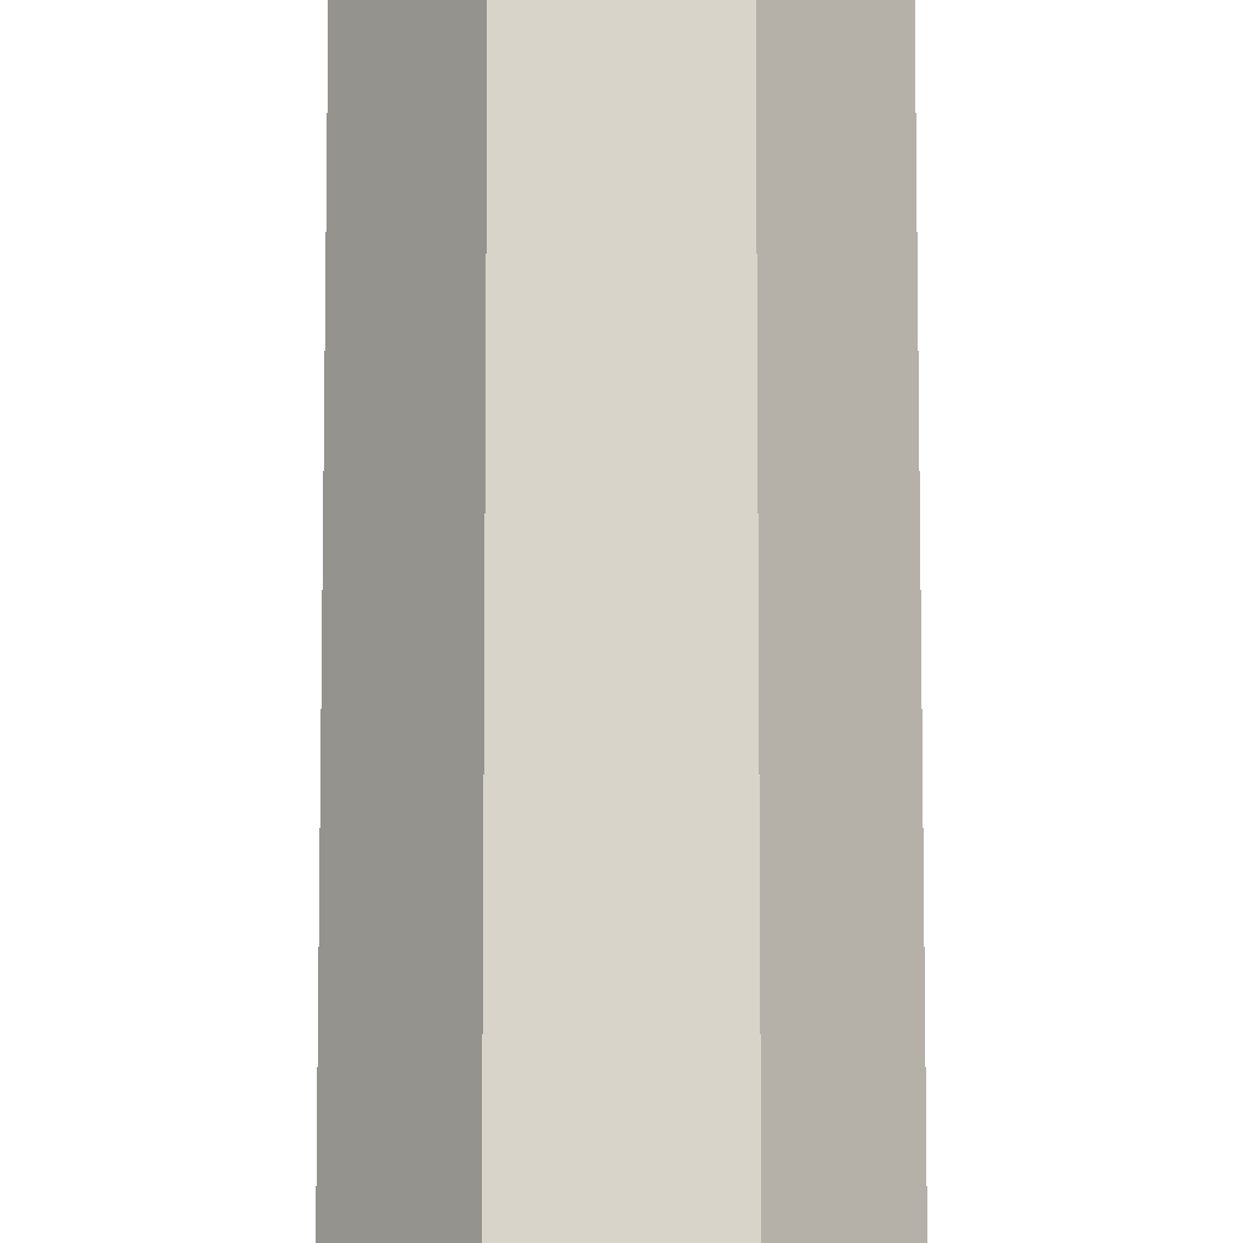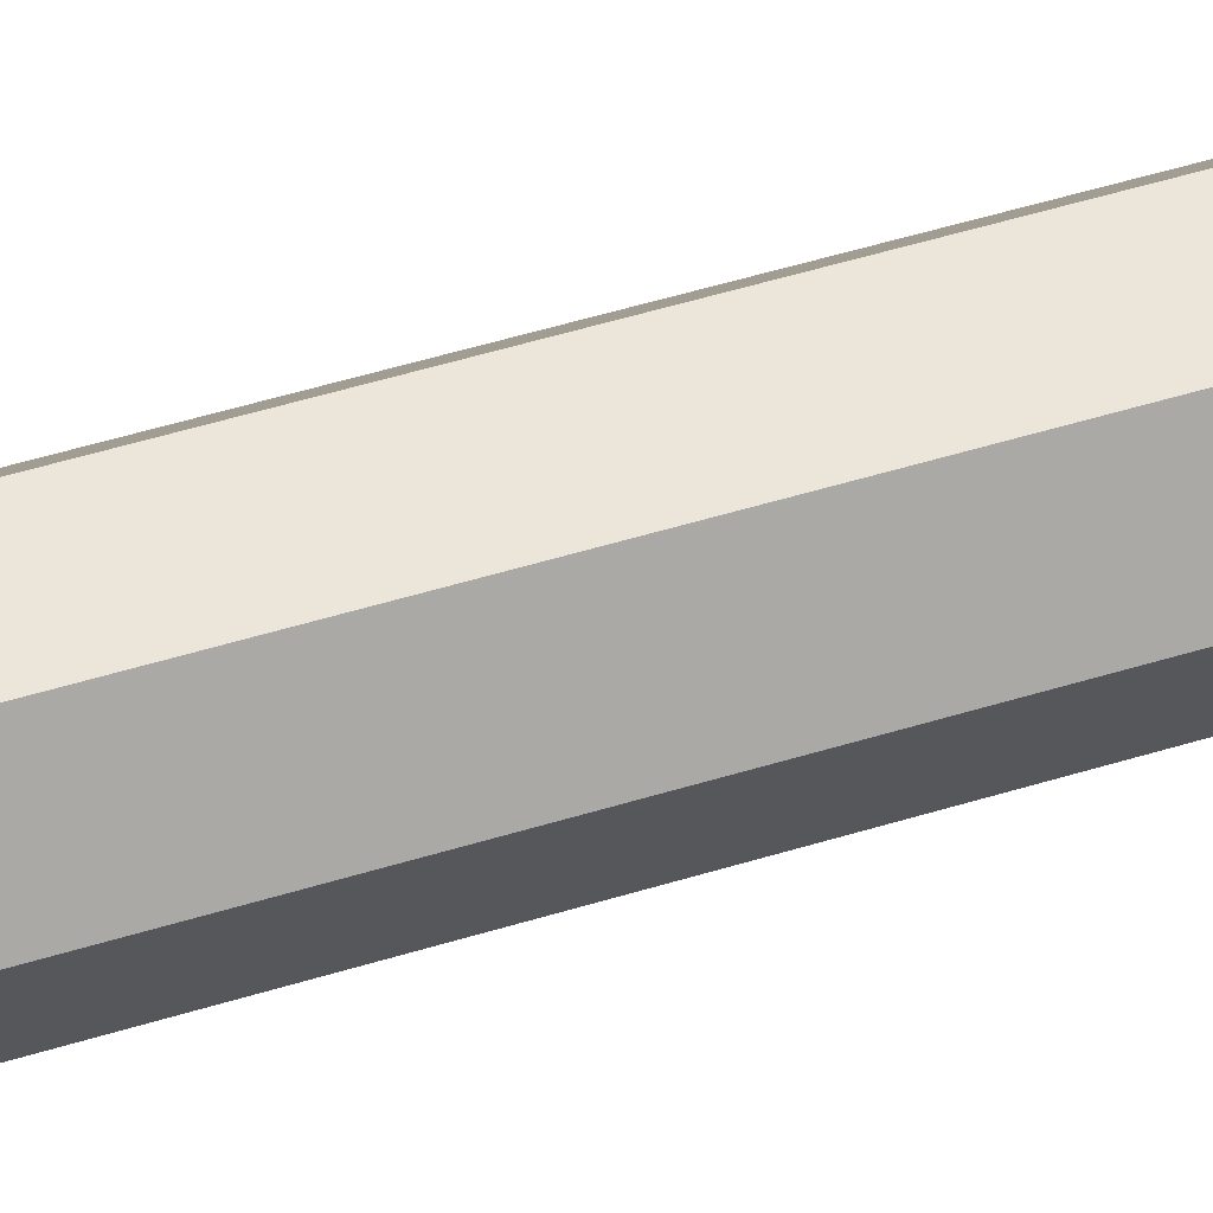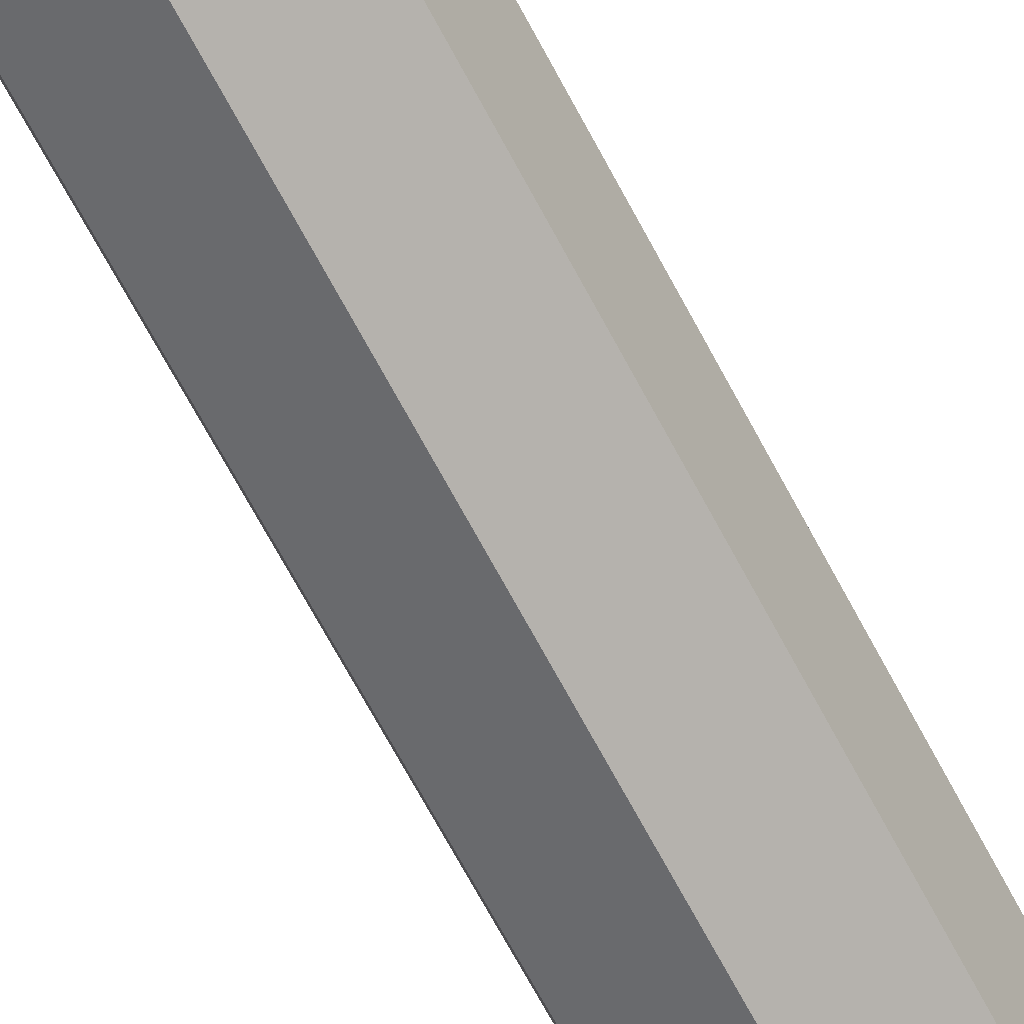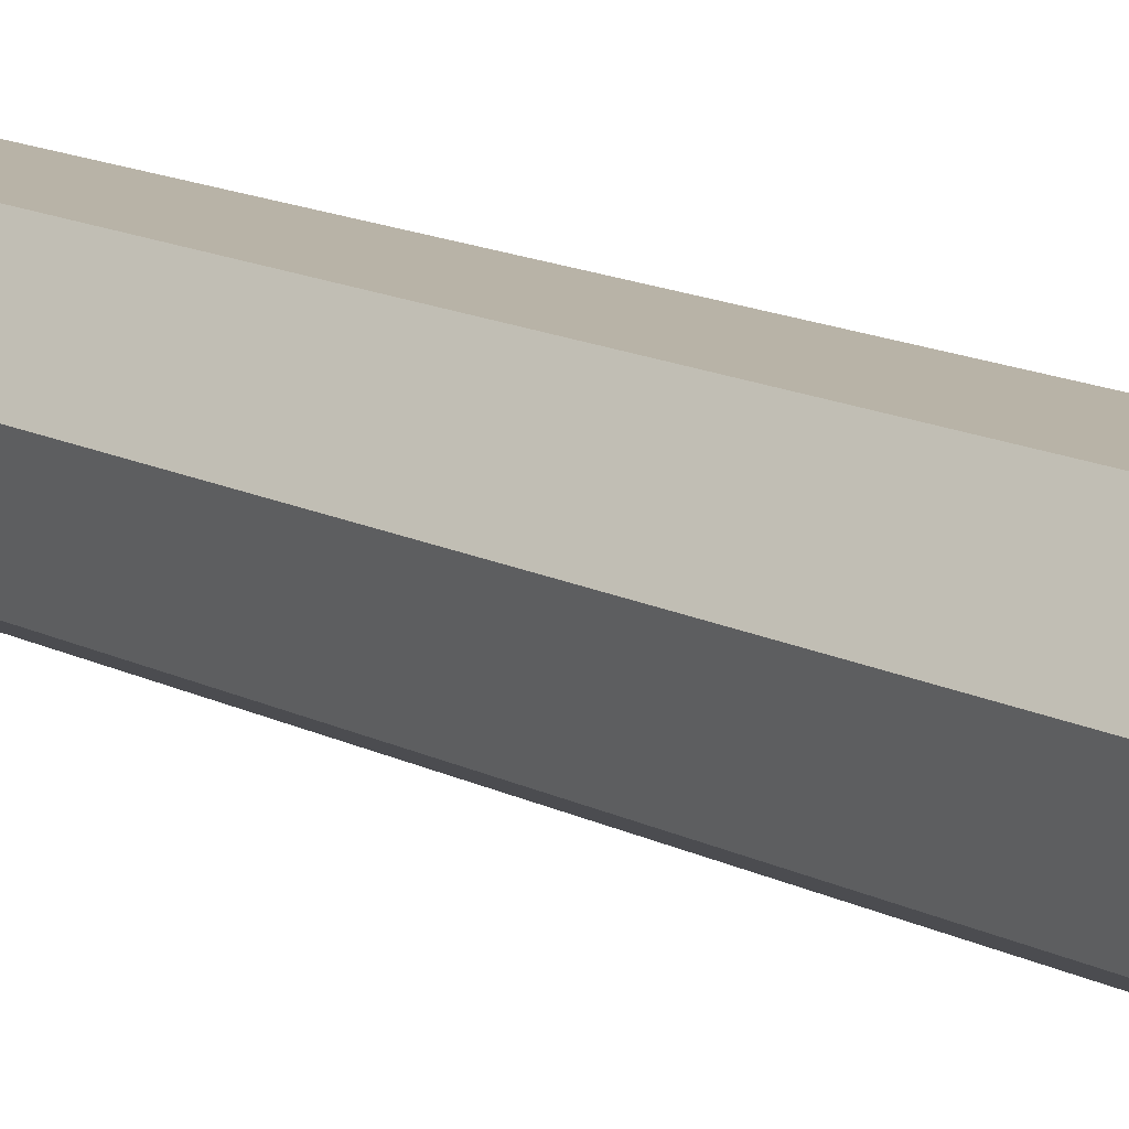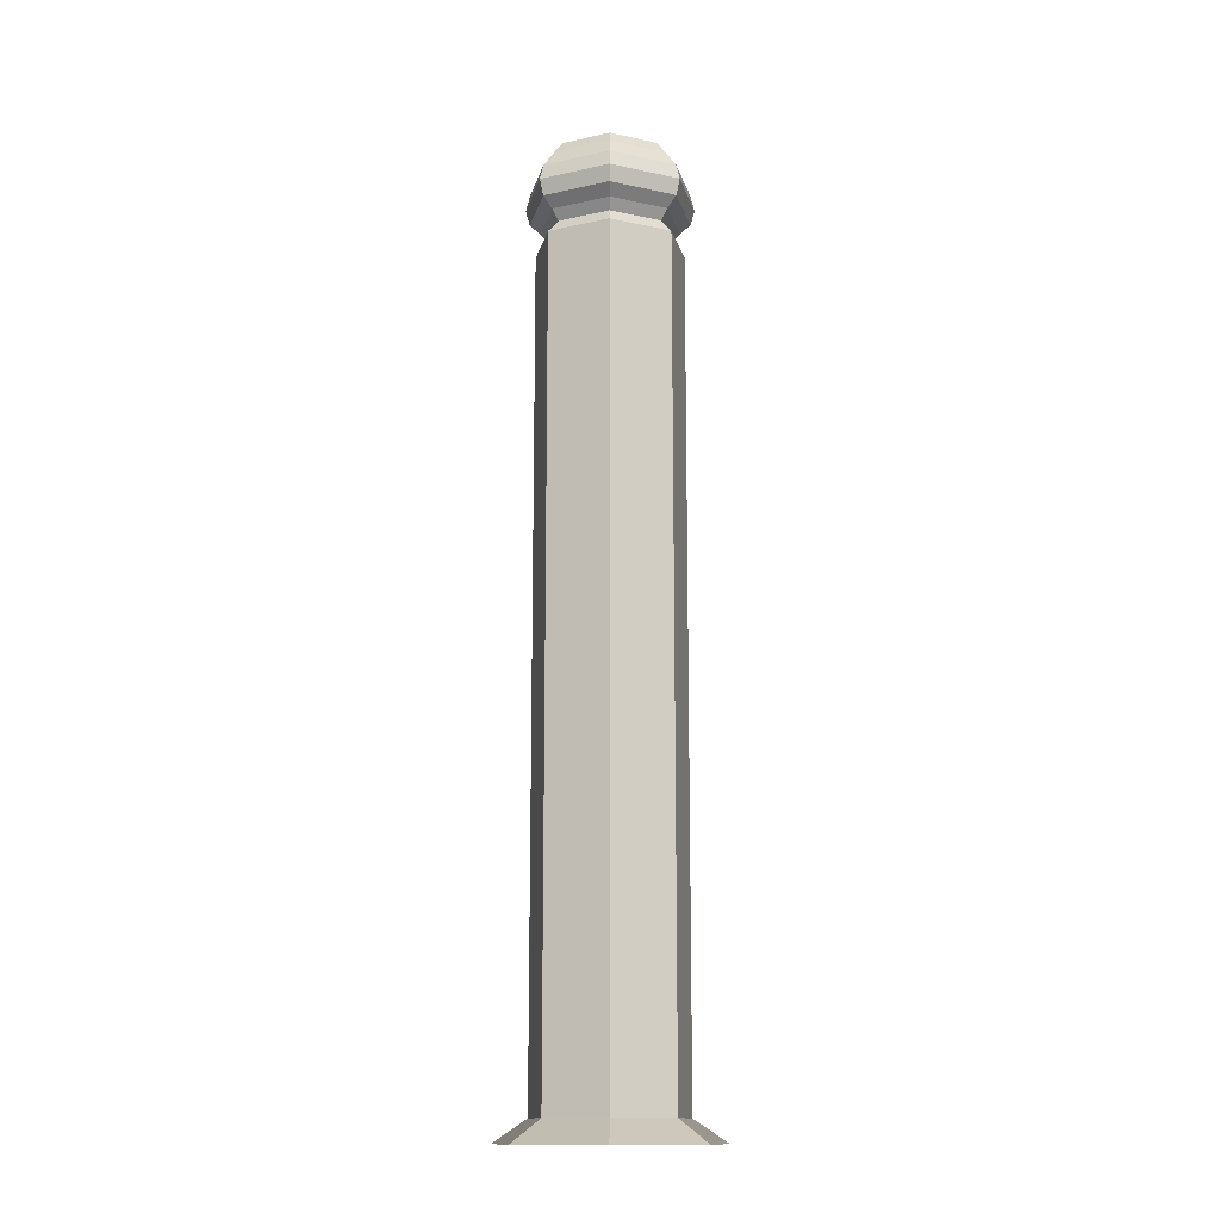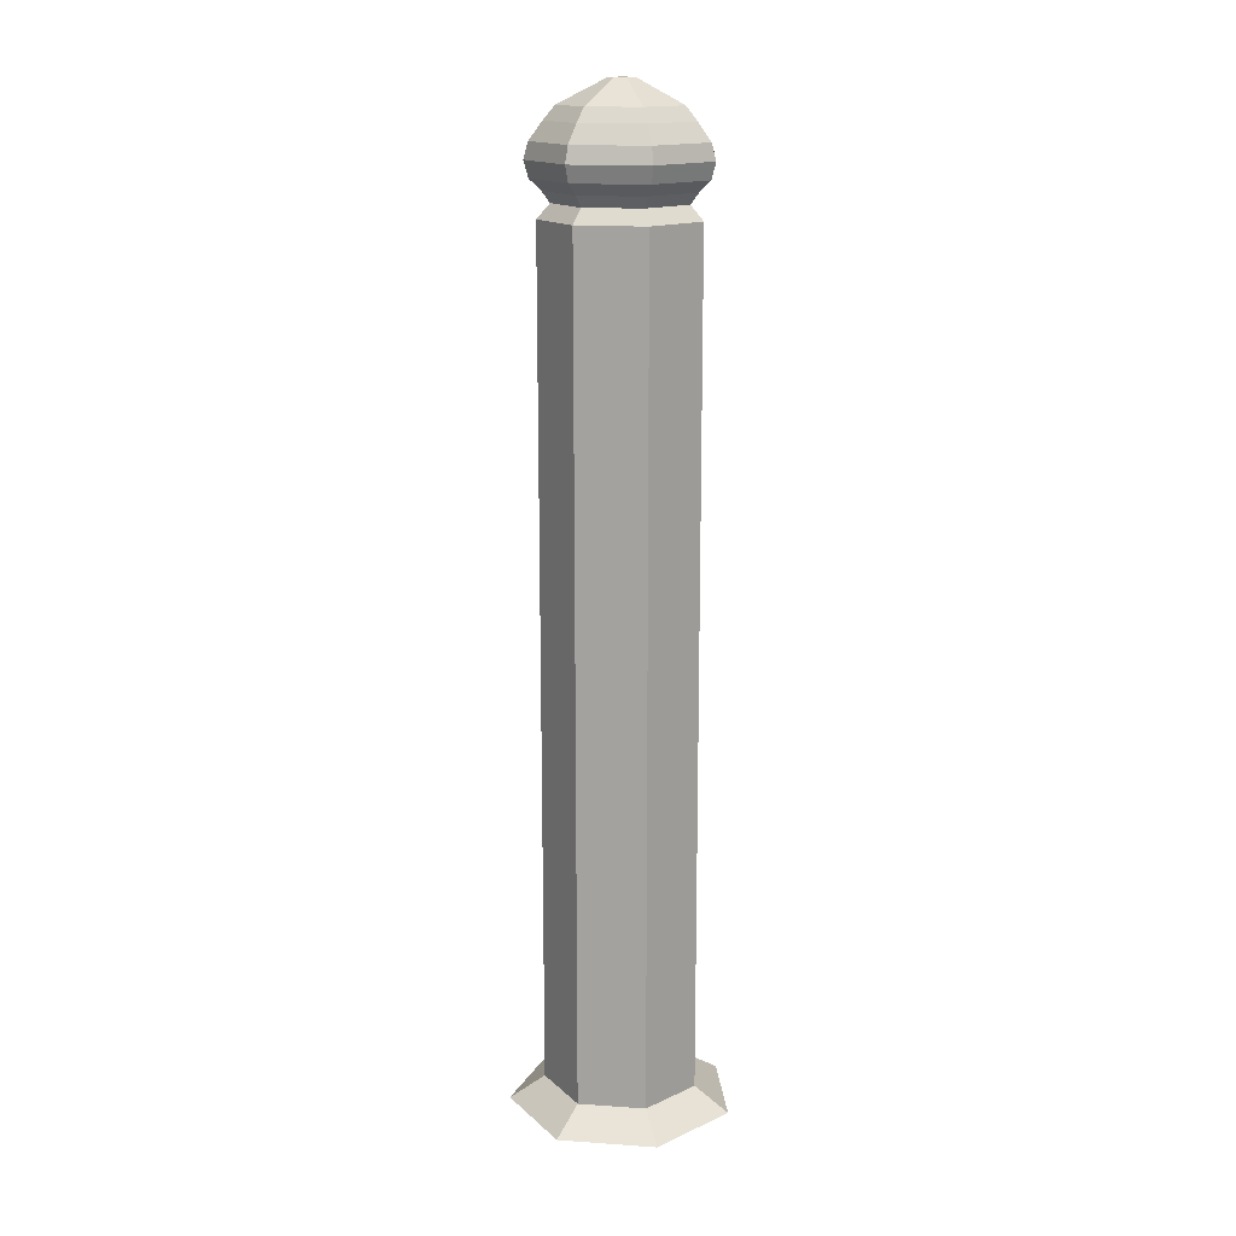
<metadata>
{"format":"obj","ext":"obj","renderer":"f3d","projection":"perspective","resolution":1024,"background":"white","views":[{"elev":75.0,"azim":-180.0,"up":"+Z"},{"elev":54.2,"azim":72.1,"up":"+Z"},{"elev":-69.2,"azim":28.1,"up":"+Z"},{"elev":12.7,"azim":141.5,"up":"+Z"},{"elev":-14.0,"azim":-179.7,"up":"+Y"},{"elev":15.8,"azim":-43.2,"up":"+Y"}]}
</metadata>
<code>
o Cylinder.001
v 0 0.06034 7.73
v 0 1.766 7.73
v 0.1218 0.06034 7.789
v 0.1218 1.766 7.789
v 0.1519 0.06034 7.921
v 0.1519 1.766 7.921
v 0.0676 0.06034 8.027
v 0.0676 1.766 8.027
v -0.0676 0.06034 8.027
v -0.0676 1.766 8.027
v -0.1519 0.06034 7.921
v -0.1519 1.766 7.921
v -0.1218 0.06034 7.789
v -0.1218 1.766 7.789
v 0 0.01427 7.659
v 0.1774 0.01427 7.745
v 0.2213 0.01427 7.937
v 0.09847 0.01427 8.091
v -0.09847 0.01427 8.091
v -0.2213 0.01427 7.937
v -0.1774 0.01427 7.745
v 0.1018 1.795 7.805
v 0 1.795 7.756
v 0.127 1.795 7.915
v 0.05652 1.795 8.004
v -0.05652 1.795 8.004
v -0.127 1.795 7.915
v -0.1018 1.795 7.805
v 0.1218 1.766 7.789
v 0 1.766 7.73
v 0.1519 1.766 7.921
v 0.0676 1.766 8.027
v -0.0676 1.766 8.027
v -0.1519 1.766 7.921
v -0.1218 1.766 7.789
v 0.1144 1.817 7.795
v 0 1.817 7.74
v 0.1426 1.817 7.919
v 0.06347 1.817 8.018
v -0.06347 1.817 8.018
v -0.1426 1.817 7.919
v -0.1144 1.817 7.795
v 0.1319 1.839 7.781
v 0 1.839 7.717
v 0.1645 1.839 7.924
v 0.07322 1.839 8.038
v -0.07322 1.839 8.038
v -0.1645 1.839 7.924
v -0.1319 1.839 7.781
v 0.1319 1.904 7.781
v 0 1.904 7.717
v 0.1645 1.904 7.924
v 0.07322 1.904 8.038
v -0.07322 1.904 8.038
v -0.1645 1.904 7.924
v -0.1319 1.904 7.781
v 0.1114 1.94 7.797
v 0 1.94 7.744
v 0.139 1.94 7.918
v 0.06184 1.94 8.015
v -0.06184 1.94 8.015
v -0.139 1.94 7.918
v -0.1114 1.94 7.797
v 0.02025 2.014 7.87
v 0 2.014 7.86
v 0.02525 2.014 7.892
v 0.01124 2.014 7.91
v -0.01124 2.014 7.91
v -0.02525 2.014 7.892
v -0.02025 2.014 7.87
v -0.1733 1.872 7.926
v -0.139 1.872 7.775
v 0.07713 1.872 8.046
v -0.07713 1.872 8.046
v 0.139 1.872 7.775
v 0.1733 1.872 7.926
v 0 1.872 7.708
v 0 0.2393 7.73
v 0.1218 0.2393 7.789
v 0.1519 0.2393 7.921
v 0.0676 0.2393 8.027
v -0.0676 0.2393 8.027
v -0.1519 0.2393 7.921
v -0.1218 0.2393 7.789
v 0 0.3118 7.73
v 0.1218 0.3118 7.789
v 0.1519 0.3118 7.921
v 0.0676 0.3118 8.027
v -0.0676 0.3118 8.027
v -0.1519 0.3118 7.921
v -0.1218 0.3118 7.789
v 0 1.595 7.73
v 0.1218 1.595 7.789
v 0.1519 1.595 7.921
v 0.0676 1.595 8.027
v -0.0676 1.595 8.027
v -0.1519 1.595 7.921
v -0.1218 1.595 7.789
v 0.1218 1.53 7.789
v 0.1519 1.53 7.921
v 0.0676 1.53 8.027
v -0.0676 1.53 8.027
v -0.1519 1.53 7.921
v -0.1218 1.53 7.789
v 0 1.53 7.73
v -0.09369 1.967 7.811
v 0 1.967 7.766
v -0.05199 1.967 7.994
v -0.1168 1.967 7.913
v 0.1168 1.967 7.913
v 0.05199 1.967 7.994
v 0.09369 1.967 7.811
f 84 91 85 78
f 83 90 91 84
f 82 89 90 83
f 81 88 89 82
f 80 87 88 81
f 79 86 87 80
f 78 85 86 79
f 104 98 92 105
f 103 97 98 104
f 102 96 97 103
f 101 95 96 102
f 100 94 95 101
f 99 93 94 100
f 105 92 93 99
f 92 2 4 93
f 93 4 6 94
f 94 6 8 95
f 95 8 10 96
f 96 10 12 97
f 4 2 30 29
f 97 12 14 98
f 98 14 2 92
f 1 3 16 15
f 15 16 17 18 19 20 21
f 5 7 18 17
f 11 13 21 20
f 7 9 19 18
f 13 1 15 21
f 3 5 17 16
f 9 11 20 19
f 22 23 37 36
f 8 6 31 32
f 14 12 34 35
f 10 8 32 33
f 2 14 35 30
f 6 4 29 31
f 12 10 33 34
f 23 22 29 30
f 22 24 31 29
f 24 25 32 31
f 25 26 33 32
f 26 27 34 33
f 27 28 35 34
f 28 23 30 35
f 37 42 49 44
f 28 27 41 42
f 26 25 39 40
f 24 22 36 38
f 23 28 42 37
f 27 26 40 41
f 25 24 38 39
f 72 71 55 56
f 41 40 47 48
f 39 38 45 46
f 36 37 44 43
f 42 41 48 49
f 40 39 46 47
f 38 36 43 45
f 53 52 59 60
f 74 73 53 54
f 76 75 50 52
f 77 72 56 51
f 71 74 54 55
f 73 76 52 53
f 75 77 51 50
f 107 106 70 65
f 50 51 58 57
f 56 55 62 63
f 54 53 60 61
f 52 50 57 59
f 51 56 63 58
f 55 54 61 62
f 64 65 70 69 68 67 66
f 109 108 68 69
f 111 110 66 67
f 112 107 65 64
f 106 109 69 70
f 108 111 67 68
f 110 112 64 66
f 43 44 77 75
f 46 45 76 73
f 48 47 74 71
f 44 49 72 77
f 45 43 75 76
f 47 46 73 74
f 49 48 71 72
f 13 84 78 1
f 11 83 84 13
f 9 82 83 11
f 7 81 82 9
f 5 80 81 7
f 3 79 80 5
f 1 78 79 3
f 85 105 99 86
f 86 99 100 87
f 87 100 101 88
f 88 101 102 89
f 89 102 103 90
f 90 103 104 91
f 91 104 105 85
f 59 57 112 110
f 61 60 111 108
f 63 62 109 106
f 57 58 107 112
f 60 59 110 111
f 62 61 108 109
f 58 63 106 107

</code>
